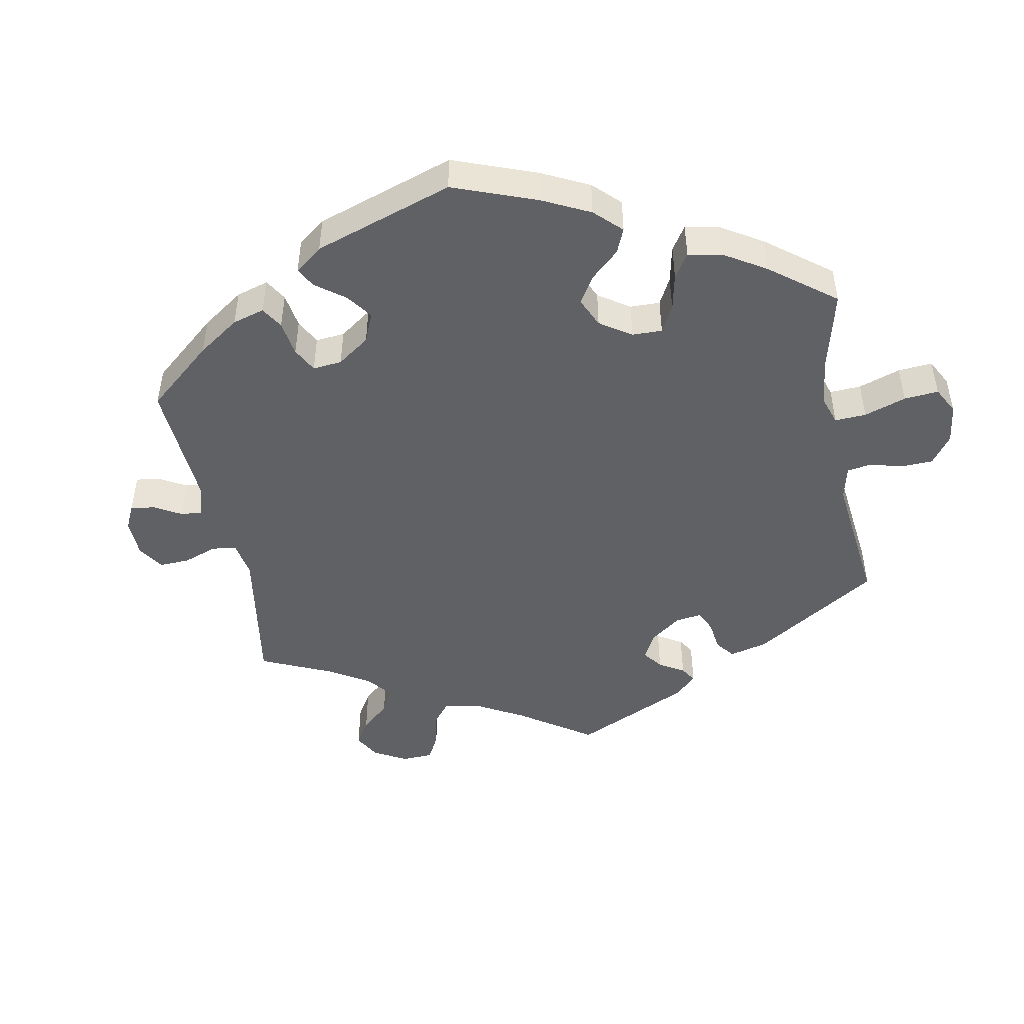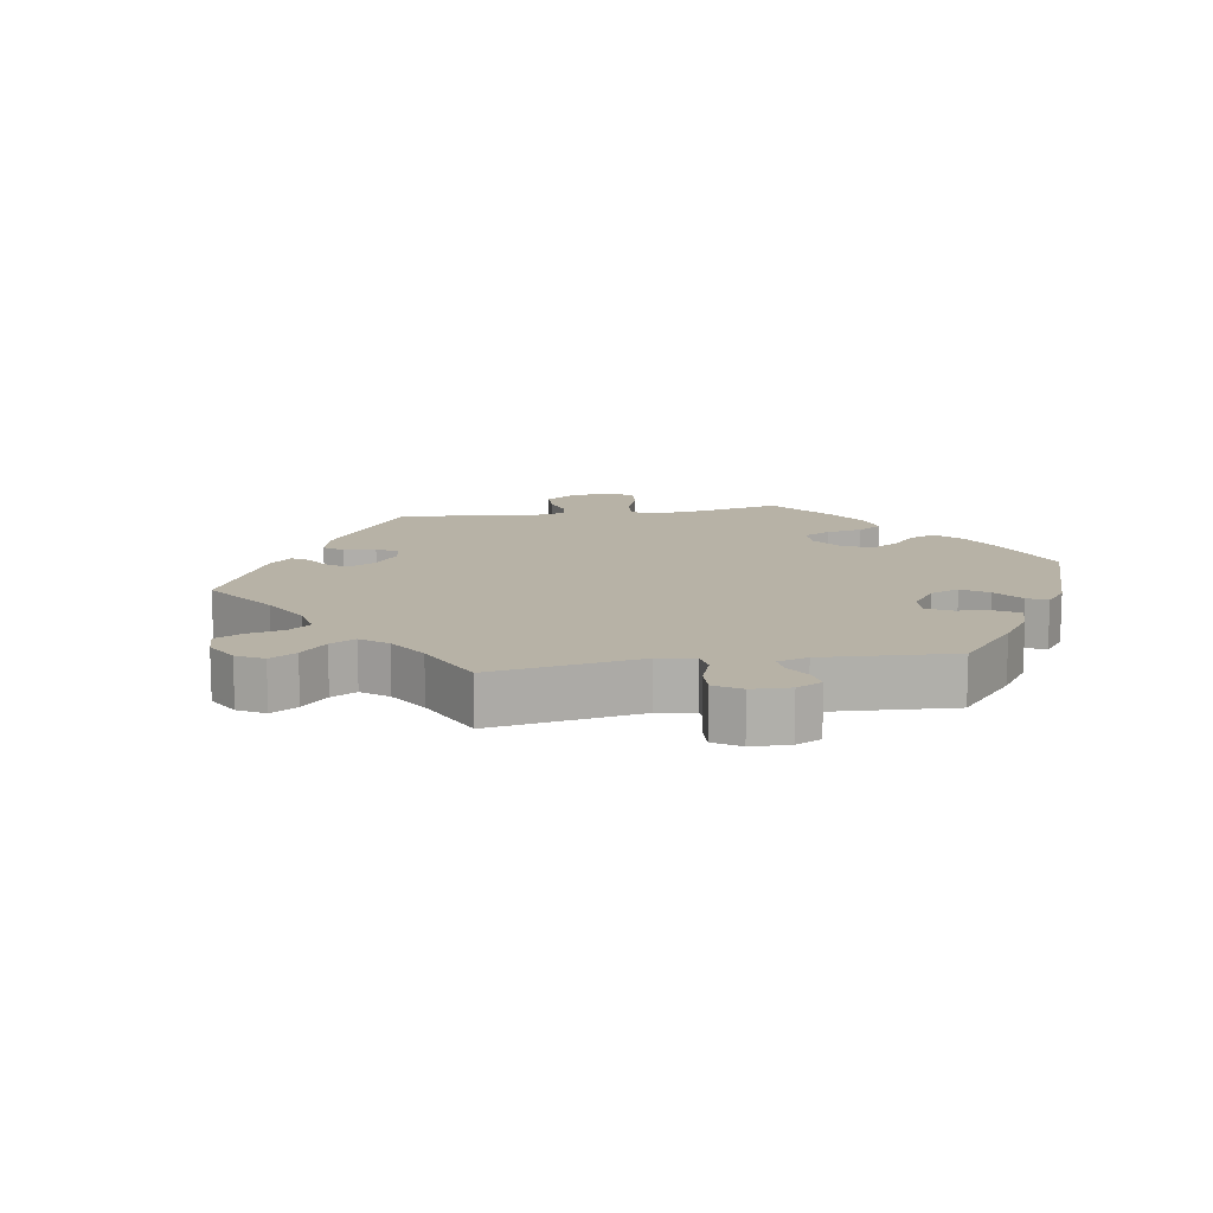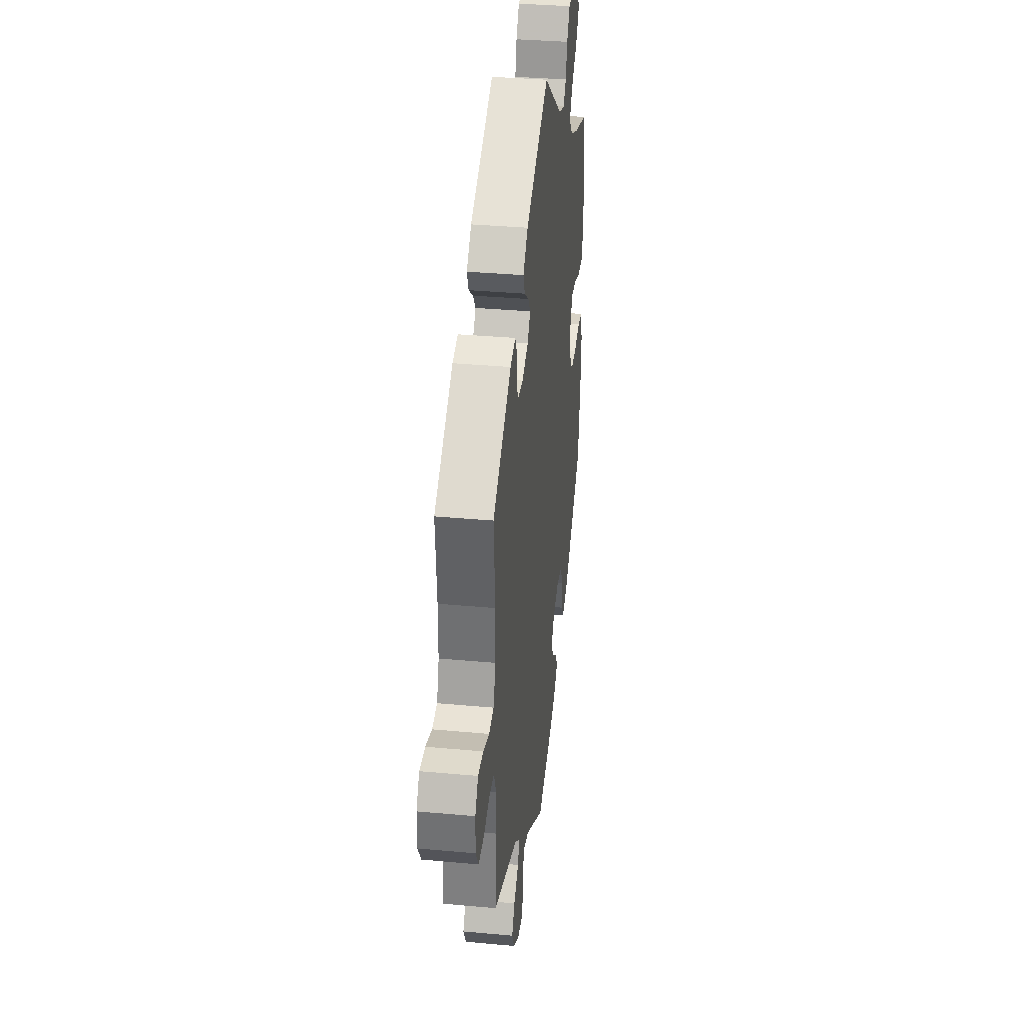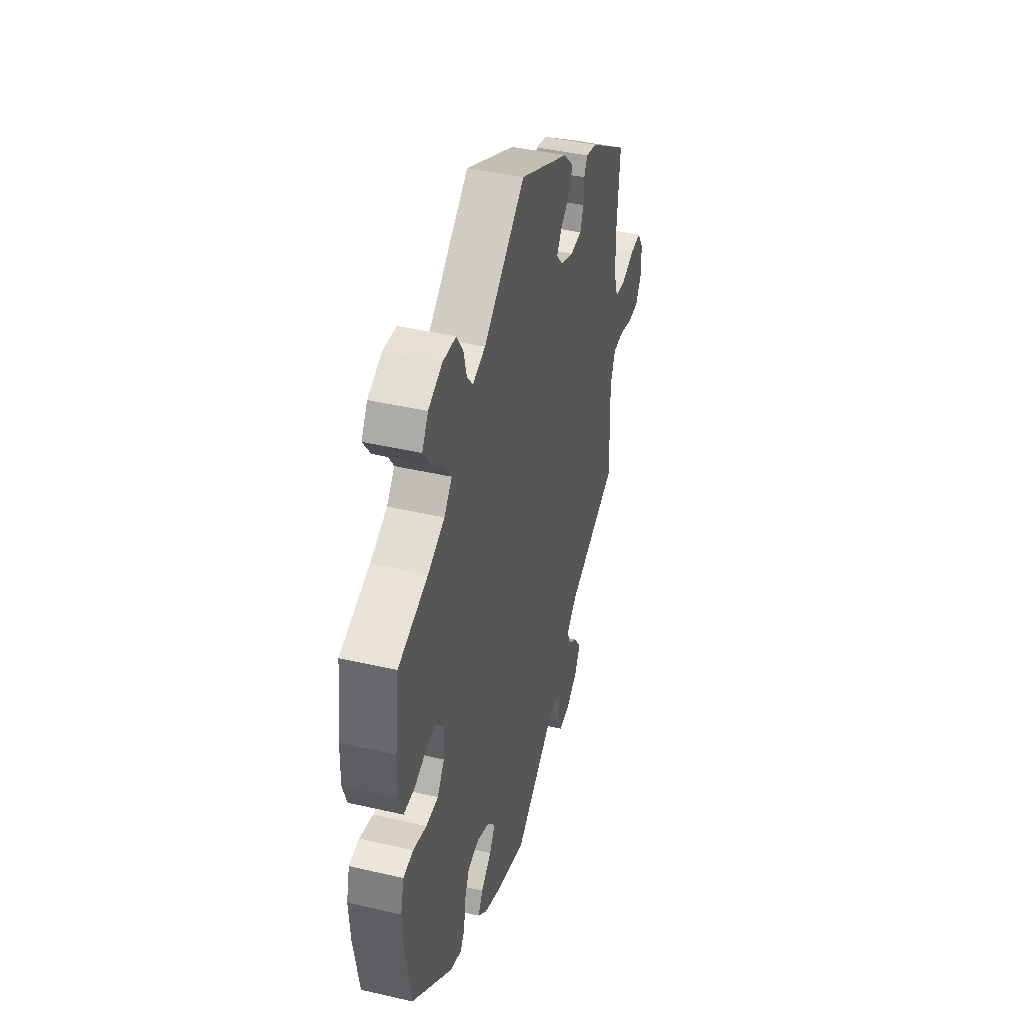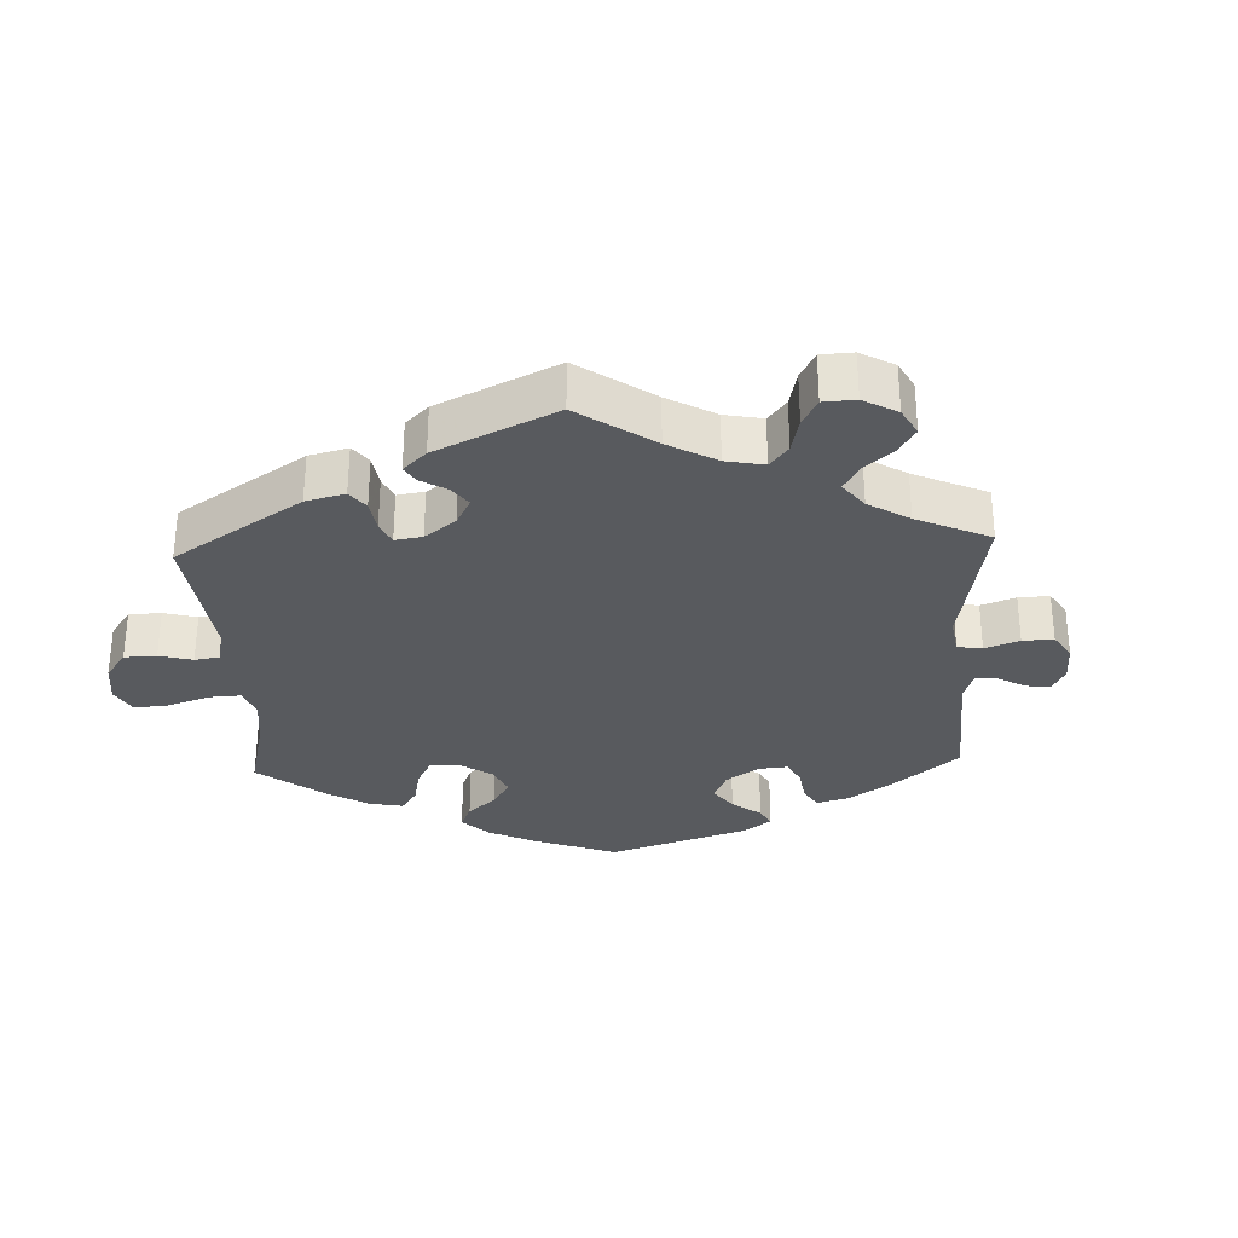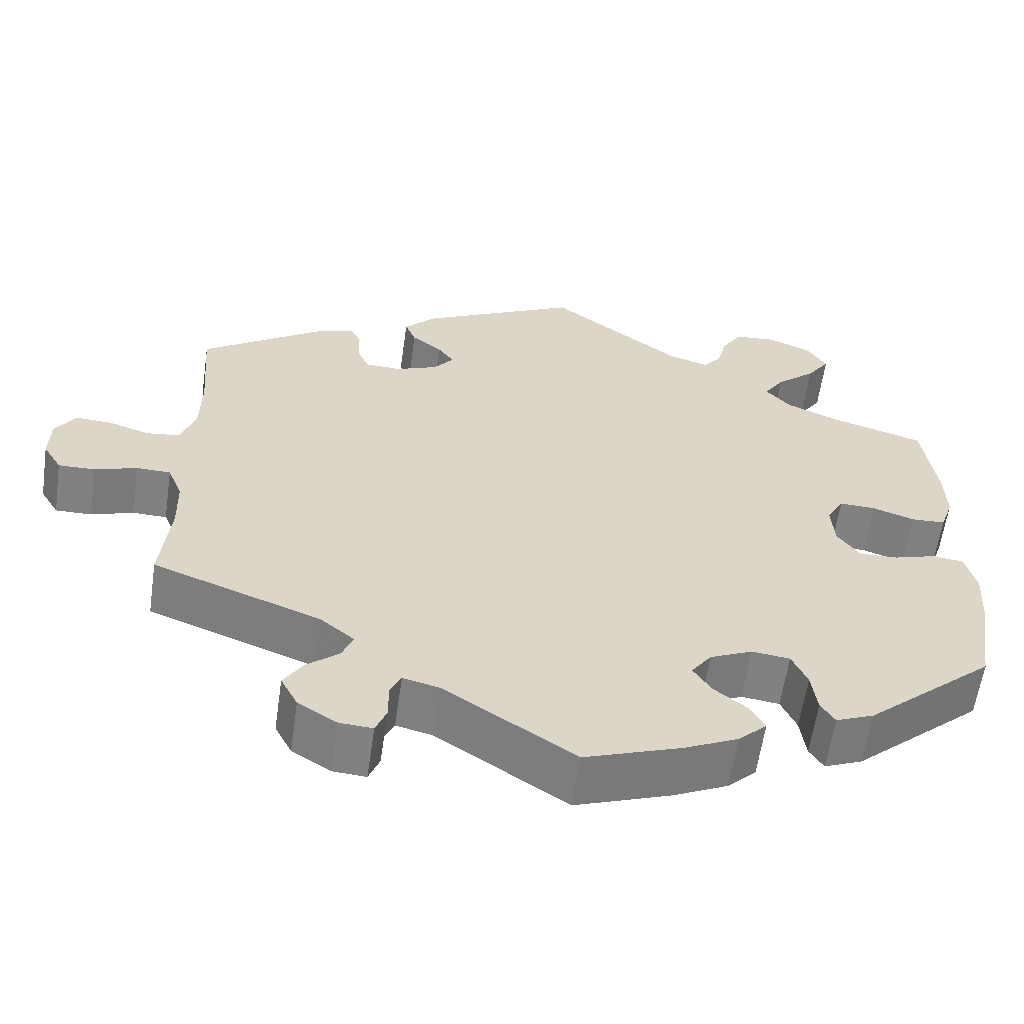
<metadata>
{"format":"obj","ext":"obj","renderer":"f3d","projection":"perspective","resolution":1024,"background":"white","views":[{"elev":-46.5,"azim":-109.1,"up":"+Y"},{"elev":12.4,"azim":140.7,"up":"+Y"},{"elev":34.9,"azim":97.0,"up":"+Z"},{"elev":42.6,"azim":-74.6,"up":"+Z"},{"elev":-30.6,"azim":62.6,"up":"+Y"},{"elev":-60.3,"azim":171.8,"up":"+Z"}]}
</metadata>
<code>
v -0.495 0.07 0.061
v 0.314 0.07 0.363
v -0.315 0.07 0.411
v -0.37 0.07 -0.457
v 0.299 0.07 0.328
v -0.171 0.07 0.493
v -0.172 0.07 -0.368
v -0.34 0.07 0.602
v 0.645 0.07 -0.088
v 0.537 0.07 -0.31
v -0.375 0.07 -0.016
v -0.286 0.07 0.597
v 0.526 0.07 0.174
v -0.276 0.07 -0.349
v 0.59 0.07 -0.07
v 0.291 0.07 -0.461
v 0.692 0.07 -0.089
v -0.124 0.07 -0.576
v 0.229 0.07 -0.576
v -0.231 0.07 -0.508
v -0.321 0.07 -0.477
v 0.232 0.07 0.44
v 0.375 0.07 0.421
v -0.537 0.07 -0.31
v -0.415 0.07 0.346
v -0.44 0.07 0.079
v -0.509 0.07 -0.038
v -0.55 0.07 -0.043
v -0.26 0.07 0.556
v -0.537 0.07 0.31
v 0.172 0.07 0.38
v -0.194 0.07 -0.543
v 0.358 0.07 -0.535
v 0.168 0.07 -0.51
v -0.227 0.07 -0.343
v 0.229 0.07 -0.529
v -0.393 0.07 0.081
v 0.527 0.07 -0.118
v 0.642 0.07 0.047
v 0.527 0.07 0.091
v 0.215 0.07 -0.499
v -0.303 0.07 -0.448
v 0.198 0.07 0.348
v 0.204 0.07 0.517
v -0.247 0.07 0.506
v -0.146 0.07 -0.404
v 0.689 0.07 0.049
v 0.336 0.07 -0.577
v -0.371 0.07 0.041
v 0.546 0.07 -0.071
v 0.716 0.07 -0.049
v 0.589 0.07 0.03
v -0.564 0.07 -0.097
v 0.315 0.07 0.408
v 0.321 0.07 -0.39
v 0.246 0.07 0.474
v -0.212 0.07 -0.474
v 0.277 0.07 -0.426
v -0.397 0.07 0.578
v 0.525 0.07 -0.19
v -0 0.07 -0.62
v -0.454 0.07 -0.055
v 0.715 0.07 0.009
v 0.329 0.07 0.434
v -0 0.07 0.62
v -0.169 0.07 -0.44
v 0.286 0.07 -0.608
v -0.422 0.07 0.538
v -0.223 0.07 0.477
v 0.333 0.07 -0.496
v -0.556 0.07 0.112
v 0.243 0.07 -0.611
v 0.537 0.07 0.31
v 0.252 0.07 0.326
v -0.341 0.07 0.451
v -0.559 0.07 -0.177
v -0.554 0.07 0.186
v -0.539 0.07 0.063
v -0.296 0.07 -0.393
v 0.193 0.07 0.41
v -0.347 0.07 0.375
v -0.392 0.07 0.495
v -0.404 0.07 -0.056
v 0.546 0.07 0.036
v -0.495 -0 0.061
v 0.314 -0 0.363
v -0.315 -0 0.411
v -0.37 -0 -0.457
v 0.299 -0 0.328
v -0.171 -0 0.493
v -0.172 -0 -0.368
v -0.34 -0 0.602
v 0.645 -0 -0.088
v 0.537 -0 -0.31
v -0.375 -0 -0.016
v -0.286 -0 0.597
v 0.526 -0 0.174
v -0.276 -0 -0.349
v 0.59 -0 -0.07
v 0.291 -0 -0.461
v 0.692 -0 -0.089
v -0.124 -0 -0.576
v 0.229 -0 -0.576
v -0.231 -0 -0.508
v -0.321 -0 -0.477
v 0.232 -0 0.44
v 0.375 -0 0.421
v -0.537 -0 -0.31
v -0.415 -0 0.346
v -0.44 -0 0.079
v -0.509 -0 -0.038
v -0.55 -0 -0.043
v -0.26 -0 0.556
v -0.537 -0 0.31
v 0.172 -0 0.38
v -0.194 -0 -0.543
v 0.358 -0 -0.535
v 0.168 -0 -0.51
v -0.227 -0 -0.343
v 0.229 -0 -0.529
v -0.393 -0 0.081
v 0.527 -0 -0.118
v 0.642 -0 0.047
v 0.527 -0 0.091
v 0.215 -0 -0.499
v -0.303 -0 -0.448
v 0.198 -0 0.348
v 0.204 -0 0.517
v -0.247 -0 0.506
v -0.146 -0 -0.404
v 0.689 -0 0.049
v 0.336 -0 -0.577
v -0.371 -0 0.041
v 0.546 -0 -0.071
v 0.716 -0 -0.049
v 0.589 -0 0.03
v -0.564 -0 -0.097
v 0.315 -0 0.408
v 0.321 -0 -0.39
v 0.246 -0 0.474
v -0.212 -0 -0.474
v 0.277 -0 -0.426
v -0.397 -0 0.578
v 0.525 -0 -0.19
v -0 -0 -0.62
v -0.454 -0 -0.055
v 0.715 -0 0.009
v 0.329 -0 0.434
v -0 -0 0.62
v -0.169 -0 -0.44
v 0.286 -0 -0.608
v -0.422 -0 0.538
v -0.223 -0 0.477
v 0.333 -0 -0.496
v -0.556 -0 0.112
v 0.243 -0 -0.611
v 0.537 -0 0.31
v 0.252 -0 0.326
v -0.341 -0 0.451
v -0.559 -0 -0.177
v -0.554 -0 0.186
v -0.539 -0 0.063
v -0.296 -0 -0.393
v 0.193 -0 0.41
v -0.347 -0 0.375
v -0.392 -0 0.495
v -0.404 -0 -0.056
v 0.546 -0 0.036
f 6 65 44 56
f 69 6 56 22
f 8 12 29 45
f 8 45 69
f 59 8 69
f 75 82 68 59
f 3 75 59 69
f 81 3 69 22
f 71 77 30 25
f 26 1 78 71
f 37 26 71 25
f 49 37 25 81
f 53 28 27 62
f 53 62 83
f 76 53 83
f 24 76 83
f 4 24 83 11
f 79 42 21 4
f 14 79 4 11
f 32 20 57 66
f 32 66 46
f 34 61 18 32
f 41 34 32 46
f 67 72 19 36
f 67 36 41
f 48 67 41
f 16 70 33 48
f 58 16 48 41
f 60 10 55
f 38 60 55 58
f 50 38 58 41
f 51 17 9 15
f 51 15 50
f 63 51 50
f 52 39 47 63
f 84 52 63 50
f 40 84 50 41
f 64 23 73 13
f 2 54 64 13
f 5 2 13 40
f 74 5 40 41
f 49 81 22 80
f 35 14 11 49
f 7 35 49
f 43 74 41 46
f 31 43 46 7
f 49 80 31
f 31 7 49
f 140 128 149 90
f 106 140 90 153
f 129 113 96 92
f 153 129 92
f 153 92 143
f 143 152 166 159
f 153 143 159 87
f 106 153 87 165
f 109 114 161 155
f 155 162 85 110
f 109 155 110 121
f 165 109 121 133
f 146 111 112 137
f 167 146 137
f 167 137 160
f 167 160 108
f 95 167 108 88
f 88 105 126 163
f 95 88 163 98
f 150 141 104 116
f 130 150 116
f 116 102 145 118
f 130 116 118 125
f 120 103 156 151
f 125 120 151
f 125 151 132
f 132 117 154 100
f 125 132 100 142
f 139 94 144
f 142 139 144 122
f 125 142 122 134
f 99 93 101 135
f 134 99 135
f 134 135 147
f 147 131 123 136
f 134 147 136 168
f 125 134 168 124
f 97 157 107 148
f 97 148 138 86
f 124 97 86 89
f 125 124 89 158
f 164 106 165 133
f 133 95 98 119
f 133 119 91
f 130 125 158 127
f 91 130 127 115
f 115 164 133
f 133 91 115
f 44 128 140 56
f 56 140 106 22
f 22 106 164 80
f 80 164 115 31
f 31 115 127 43
f 43 127 158 74
f 74 158 89 5
f 5 89 86 2
f 2 86 138 54
f 54 138 148 64
f 64 148 107 23
f 23 107 157 73
f 73 157 97 13
f 13 97 124 40
f 40 124 168 84
f 84 168 136 52
f 52 136 123 39
f 39 123 131 47
f 47 131 147 63
f 63 147 135 51
f 51 135 101 17
f 17 101 93 9
f 9 93 99 15
f 15 99 134 50
f 50 134 122 38
f 38 122 144 60
f 60 144 94 10
f 10 94 139 55
f 55 139 142 58
f 58 142 100 16
f 16 100 154 70
f 70 154 117 33
f 33 117 132 48
f 48 132 151 67
f 67 151 156 72
f 72 156 103 19
f 19 103 120 36
f 36 120 125 41
f 41 125 118 34
f 34 118 145 61
f 61 145 102 18
f 18 102 116 32
f 32 116 104 20
f 20 104 141 57
f 57 141 150 66
f 66 150 130 46
f 46 130 91 7
f 7 91 119 35
f 35 119 98 14
f 14 98 163 79
f 79 163 126 42
f 42 126 105 21
f 21 105 88 4
f 4 88 108 24
f 24 108 160 76
f 76 160 137 53
f 53 137 112 28
f 28 112 111 27
f 27 111 146 62
f 62 146 167 83
f 83 167 95 11
f 11 95 133 49
f 49 133 121 37
f 37 121 110 26
f 26 110 85 1
f 1 85 162 78
f 78 162 155 71
f 71 155 161 77
f 77 161 114 30
f 30 114 109 25
f 25 109 165 81
f 81 165 87 3
f 3 87 159 75
f 75 159 166 82
f 82 166 152 68
f 68 152 143 59
f 59 143 92 8
f 8 92 96 12
f 12 96 113 29
f 29 113 129 45
f 45 129 153 69
f 69 153 90 6
f 6 90 149 65
f 65 149 128 44

</code>
